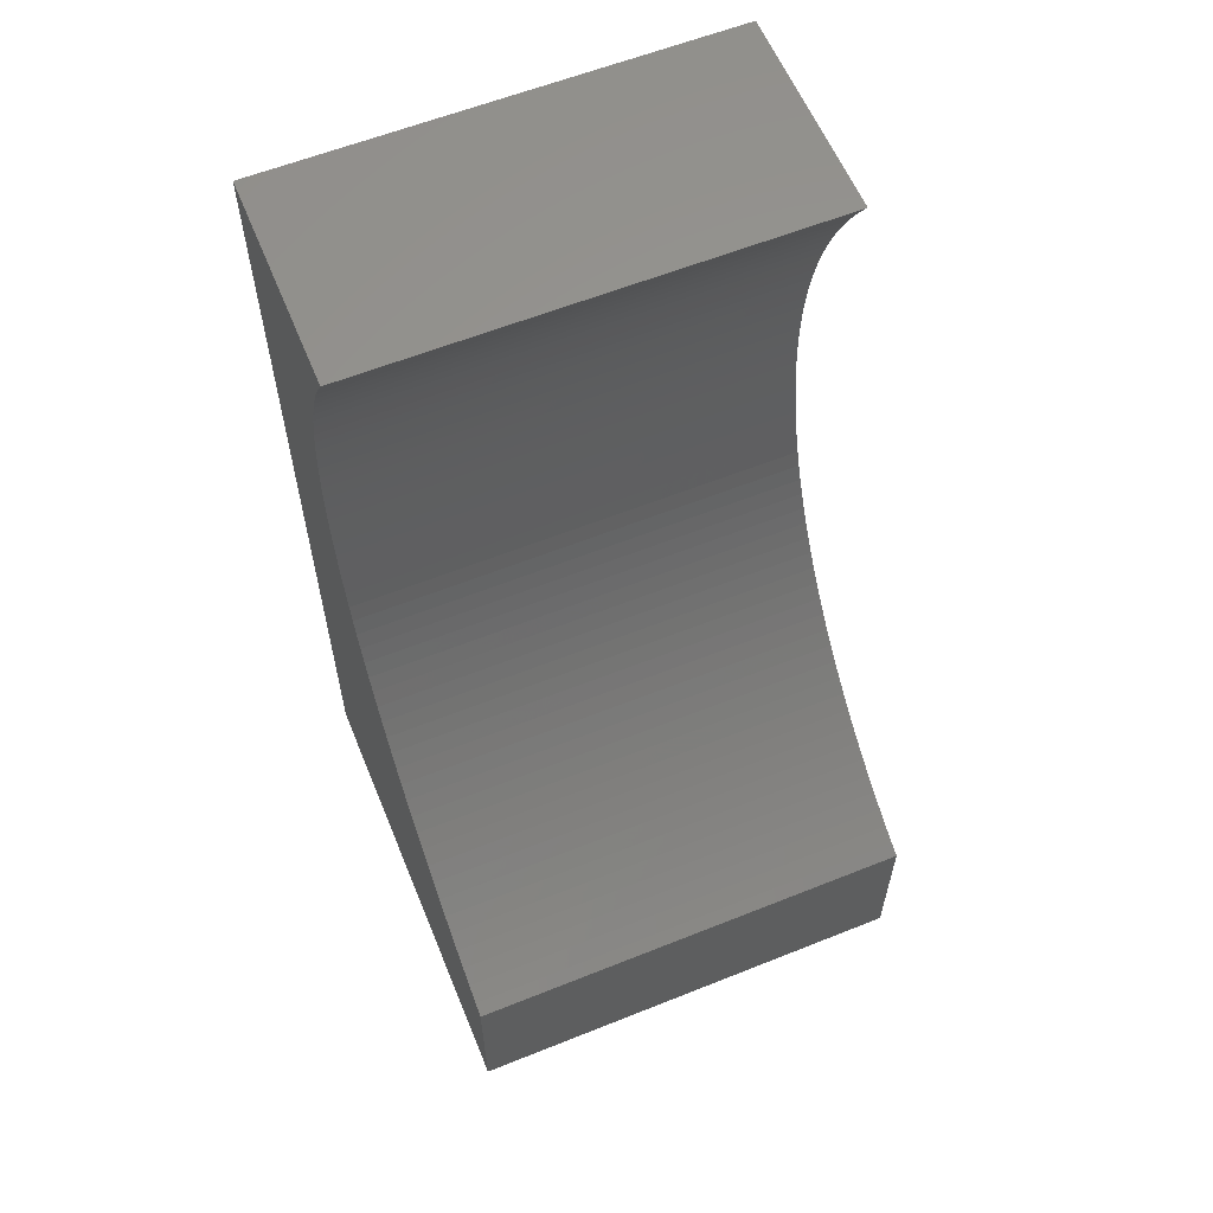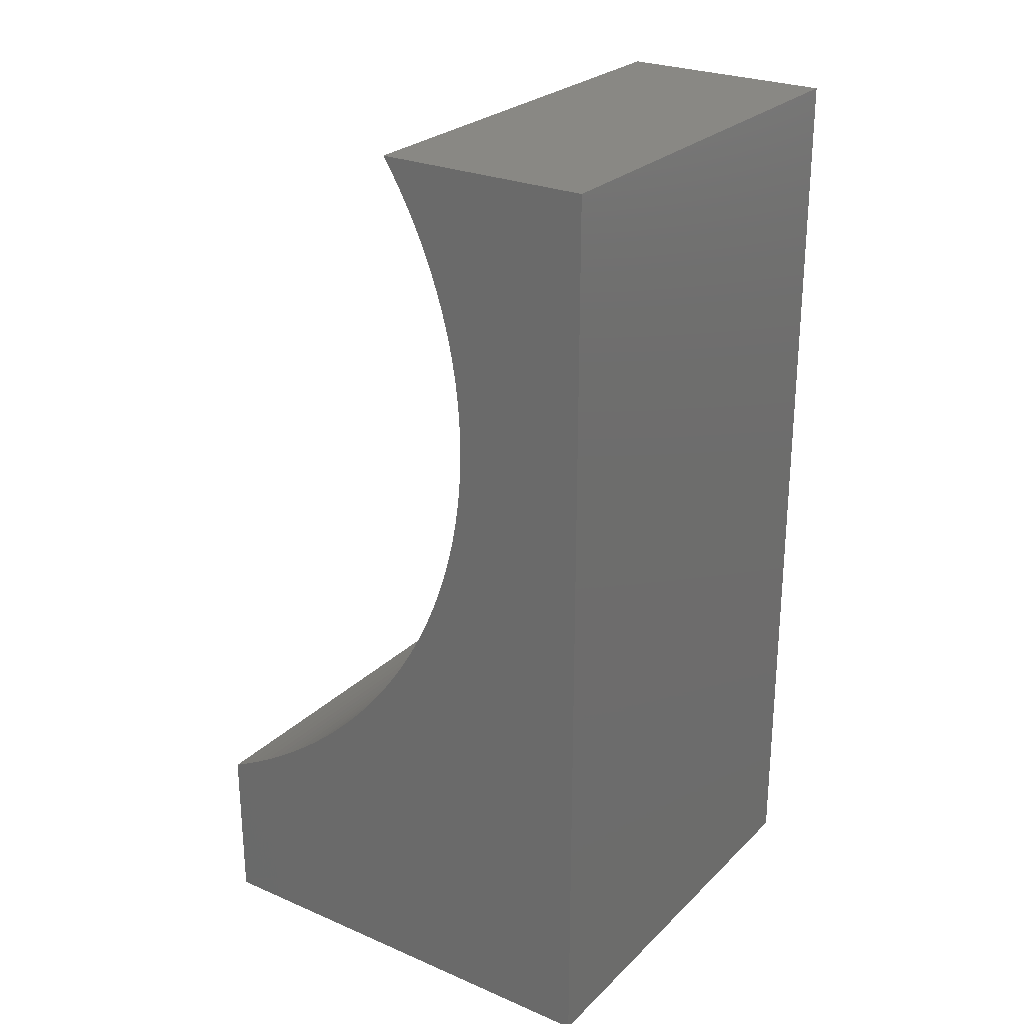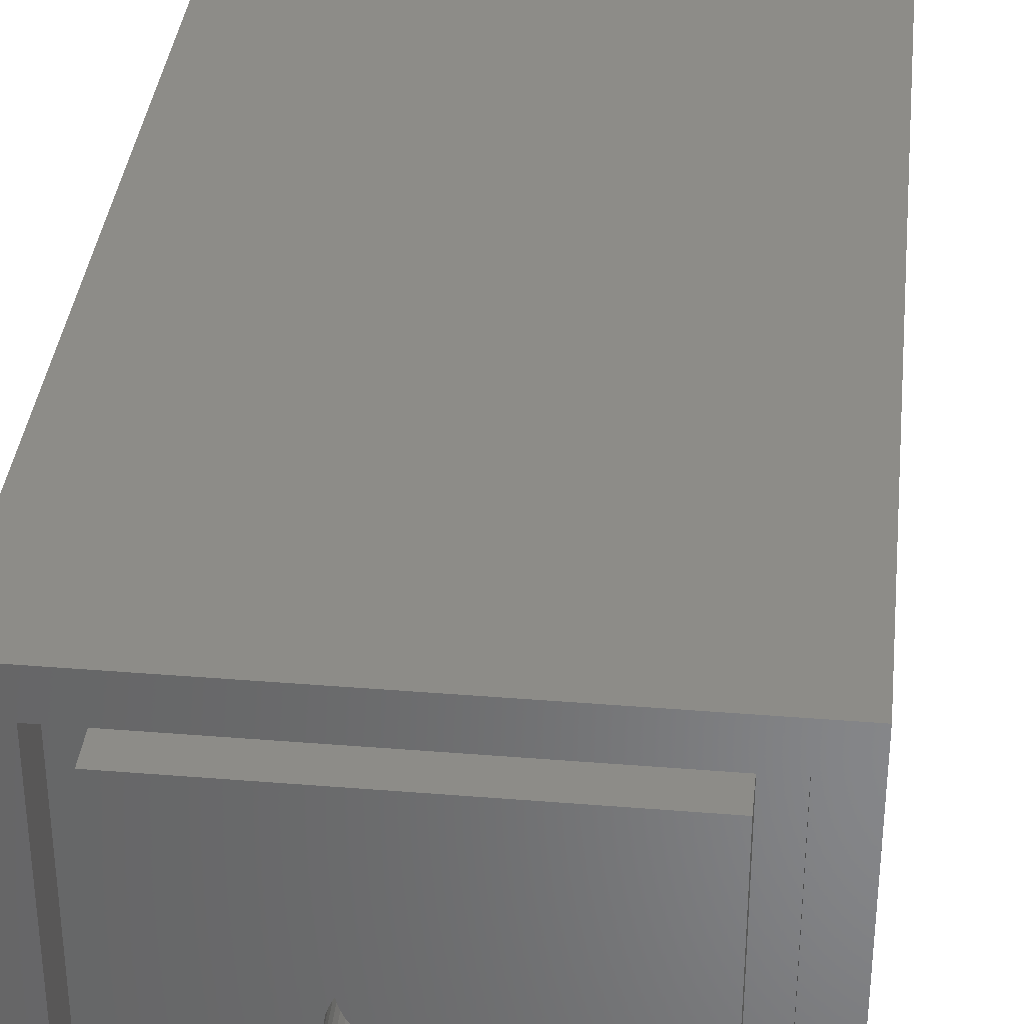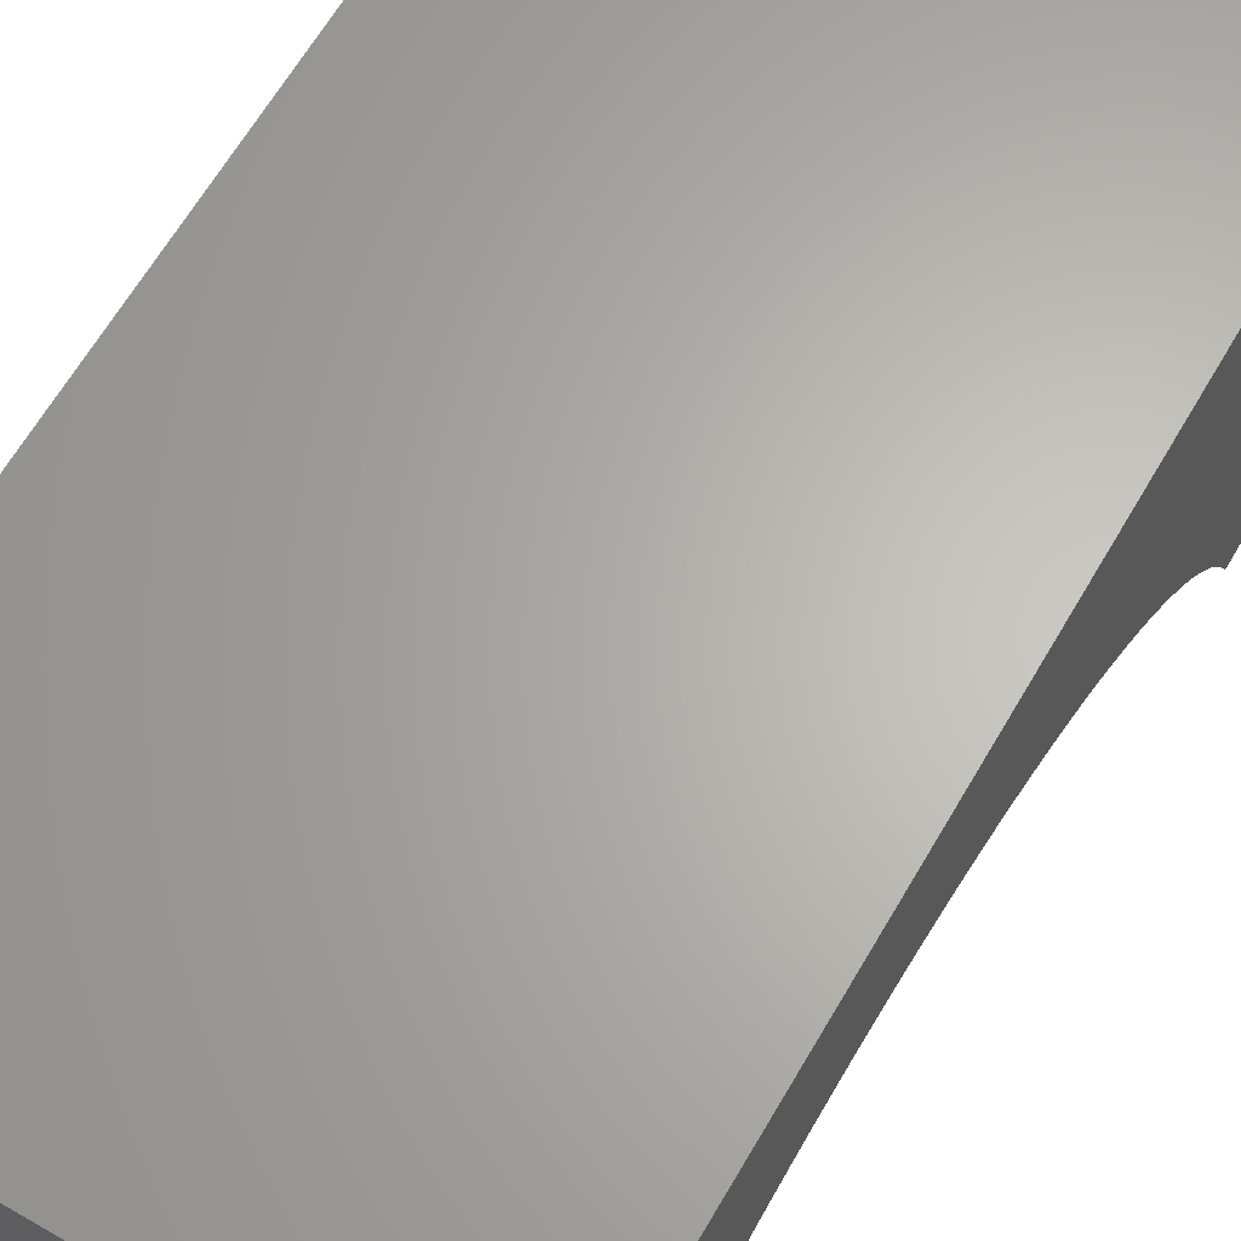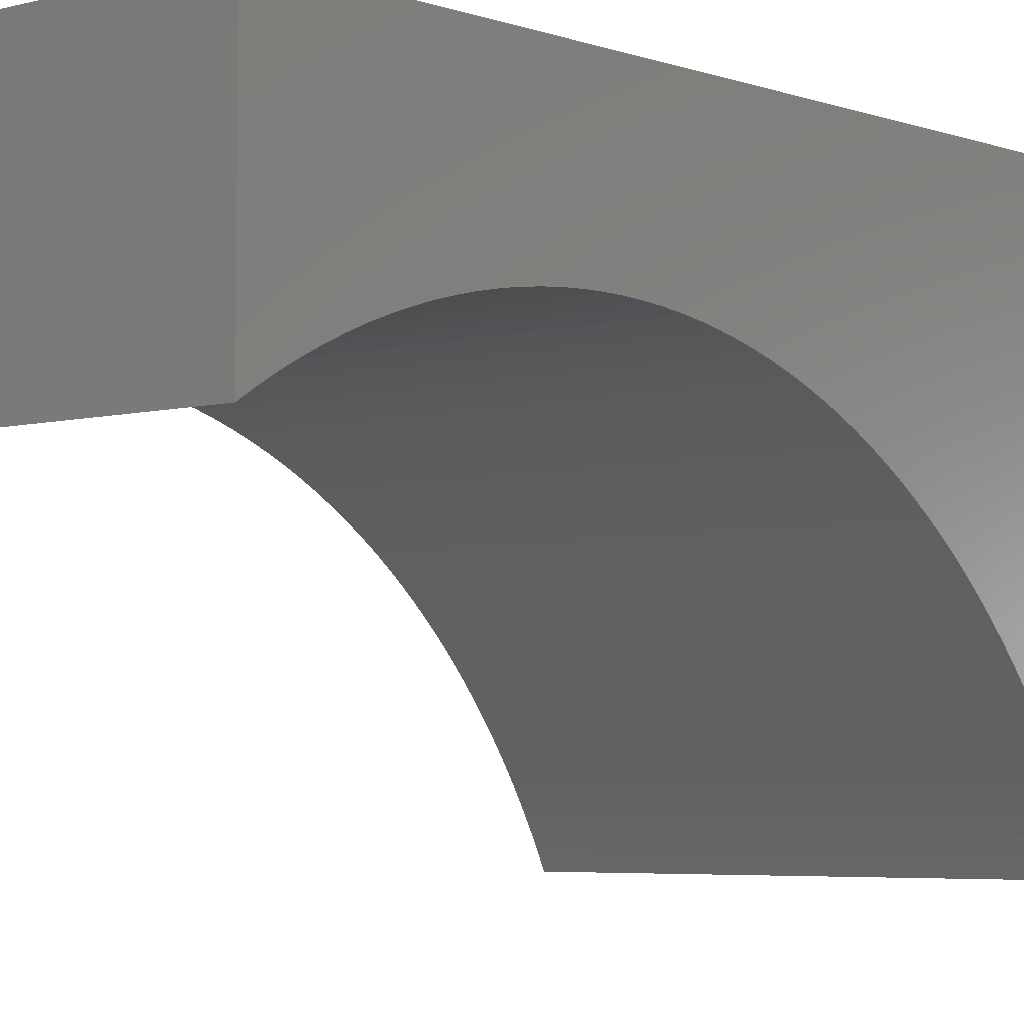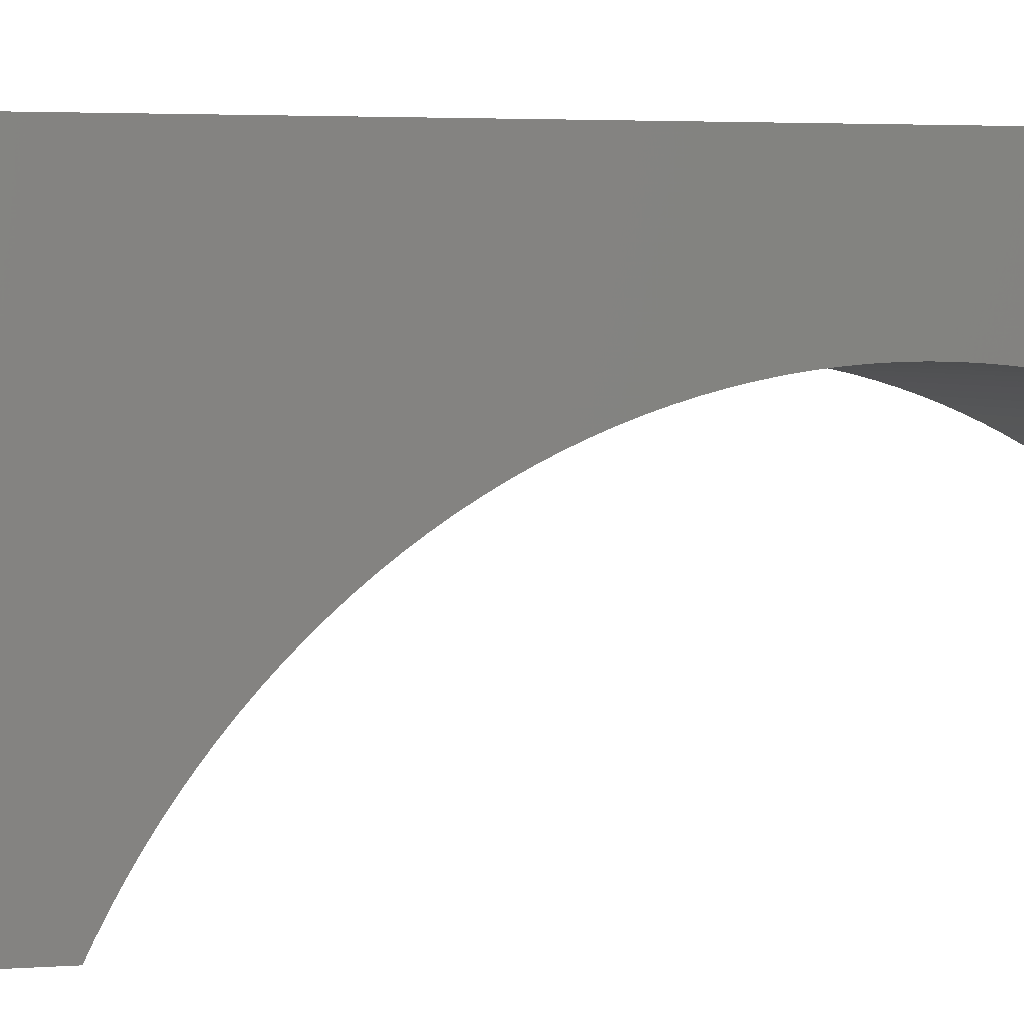
<metadata>
{"format":"stl","ext":"stl","renderer":"f3d","projection":"perspective","resolution":1024,"background":"white","views":[{"elev":59.9,"azim":-22.3,"up":"+Z"},{"elev":26.0,"azim":124.2,"up":"+Z"},{"elev":36.0,"azim":-173.9,"up":"+Y"},{"elev":64.6,"azim":30.2,"up":"+Y"},{"elev":-4.7,"azim":41.2,"up":"+Y"},{"elev":3.1,"azim":-104.1,"up":"+Y"}]}
</metadata>
<code>
# stl→obj: 228 verts, 452 faces
v 2.4 2.4 2.2
v 2.4 22.6 0
v 2.4 22.6 2.2
v 2.4 2.4 0
v 22.6 2.4 2.2
v 21.2 3.8 2.2
v 22.6 22.6 2.2
v 3.8 3.8 2.2
v 3.8 21.2 2.2
v 21.2 21.2 2.2
v 22.6 2.4 0
v 22.6 22.6 0
v 3.8 3.8 0
v 3.8 21.2 0
v 21.2 21.2 0
v 21.2 3.8 0
v 15.03 12.5 0
v 15.01 12.82 1.788
v 15.01 12.82 0
v 15.03 12.5 1.788
v 12.34 15.03 0
v 12.66 15.03 1.788
v 12.34 15.03 1.788
v 12.66 15.03 0
v 12.66 9.974 0
v 12.34 9.974 1.788
v 12.66 9.974 1.788
v 12.34 9.974 0
v 14.11 14.45 0
v 14.35 14.23 1.788
v 14.11 14.45 1.788
v 14.35 14.23 0
v 10.45 13.99 1.788
v 10.65 14.23 0
v 10.65 14.23 1.788
v 10.45 13.99 0
v 11.42 14.79 0
v 11.72 14.91 1.788
v 11.42 14.79 1.788
v 11.72 14.91 0
v 10.28 11.28 1.788
v 10.15 11.57 0
v 10.15 11.57 1.788
v 10.28 11.28 0
v 14.85 13.43 0
v 14.72 13.72 1.788
v 14.72 13.72 0
v 14.85 13.43 1.788
v 14.95 13.13 1.788
v 14.95 13.13 0
v 13.28 14.91 0
v 13.58 14.79 1.788
v 13.28 14.91 1.788
v 13.58 14.79 0
v 13.86 14.64 1.788
v 13.86 14.64 0
v 10.05 13.13 1.788
v 10.15 13.43 0
v 10.15 13.43 1.788
v 10.05 13.13 0
v 15.01 12.18 1.788
v 14.95 11.87 1.788
v 14.85 11.57 1.788
v 14.72 11.28 1.788
v 14.55 11.01 1.788
v 14.55 13.99 1.788
v 14.35 10.77 1.788
v 14.11 10.55 1.788
v 13.86 10.36 1.788
v 13.58 10.21 1.788
v 13.28 10.09 1.788
v 12.97 10.01 1.788
v 12.97 14.99 1.788
v 12.03 10.01 1.788
v 12.03 14.99 1.788
v 11.72 10.09 1.788
v 11.42 10.21 1.788
v 11.14 10.36 1.788
v 11.14 14.64 1.788
v 10.89 10.55 1.788
v 10.89 14.45 1.788
v 10.65 10.77 1.788
v 10.45 11.01 1.788
v 10.28 13.72 1.788
v 10.05 11.87 1.788
v 9.989 12.18 1.788
v 9.989 12.82 1.788
v 9.969 12.5 1.788
v 12.03 14.99 0
v 12.97 10.01 0
v 9.989 12.18 0
v 10.05 11.87 0
v 14.55 13.99 0
v 12.97 14.99 0
v 10.28 13.72 0
v 9.989 12.82 0
v 9.969 12.5 0
v 10.89 14.45 0
v 11.14 14.64 0
v 15.01 12.18 0
v 13.28 10.09 0
v 14.35 10.77 0
v 14.11 10.55 0
v 13.86 10.36 0
v 13.58 10.21 0
v 14.85 11.57 0
v 14.95 11.87 0
v 14.55 11.01 0
v 14.72 11.28 0
v 11.14 10.36 0
v 10.89 10.55 0
v 11.72 10.09 0
v 11.42 10.21 0
v 12.03 10.01 0
v 10.45 11.01 0
v 10.65 10.77 0
v 0.5 17.24 30.43
v 0.5 24.5 48.5
v 0.5 24.5 0
v 0.5 17.47 33.11
v 0.5 17.49 34
v 0.5 17.43 32.21
v 0.5 17.35 31.32
v 0.5 17.1 29.54
v 0.5 16.93 28.66
v 0.5 16.73 27.79
v 0.5 16.5 26.91
v 0.5 16.24 26.05
v 0.5 15.95 25.2
v 0.5 15.63 24.35
v 0.5 15.28 23.51
v 0.5 14.9 22.69
v 0.5 14.49 21.87
v 0.5 14.06 21.07
v 0.5 13.59 20.27
v 0.5 13.1 19.5
v 0.5 12.59 18.73
v 0.5 12.04 17.99
v 0.5 11.48 17.25
v 0.5 10.88 16.54
v 0.5 10.26 15.84
v 0.5 9.621 15.16
v 0.5 8.955 14.5
v 0.5 8.266 13.85
v 0.5 7.556 13.23
v 0.5 6.824 12.63
v 0.5 6.072 12.05
v 0.5 5.3 11.49
v 0.5 0.5 0
v 0.5 4.509 10.95
v 0.5 3.7 10.44
v 0.5 2.873 9.945
v 0.5 2.029 9.477
v 0.5 1.17 9.034
v 0.5 0.5 8.713
v 0.5 17.47 34.89
v 0.5 17.43 35.79
v 0.5 17.35 36.68
v 0.5 17.24 37.57
v 0.5 17.1 38.46
v 0.5 16.93 39.34
v 0.5 16.73 40.22
v 0.5 16.5 41.09
v 0.5 16.24 41.95
v 0.5 15.95 42.8
v 0.5 15.63 43.65
v 0.5 15.28 44.49
v 0.5 14.9 45.31
v 0.5 14.49 46.13
v 0.5 14.06 46.93
v 0.5 13.59 47.73
v 0.5 13.11 48.5
v 24.5 13.11 48.5
v 24.5 24.5 48.5
v 24.5 17.47 33.11
v 24.5 17.49 34
v 24.5 17.47 34.89
v 24.5 17.43 35.79
v 24.5 17.35 36.68
v 24.5 17.24 37.57
v 24.5 17.1 38.46
v 24.5 16.93 39.34
v 24.5 16.73 40.22
v 24.5 16.5 41.09
v 24.5 16.24 41.95
v 24.5 15.95 42.8
v 24.5 15.63 43.65
v 24.5 15.28 44.49
v 24.5 14.9 45.31
v 24.5 14.49 46.13
v 24.5 14.06 46.93
v 24.5 13.59 47.73
v 24.5 17.43 32.21
v 24.5 17.35 31.32
v 24.5 17.24 30.43
v 24.5 24.5 0
v 24.5 17.1 29.54
v 24.5 16.93 28.66
v 24.5 16.73 27.79
v 24.5 16.5 26.91
v 24.5 16.24 26.05
v 24.5 15.95 25.2
v 24.5 15.63 24.35
v 24.5 15.28 23.51
v 24.5 14.9 22.69
v 24.5 14.49 21.87
v 24.5 14.06 21.07
v 24.5 13.59 20.27
v 24.5 13.1 19.5
v 24.5 12.59 18.73
v 24.5 12.04 17.99
v 24.5 11.48 17.25
v 24.5 10.88 16.54
v 24.5 10.26 15.84
v 24.5 9.621 15.16
v 24.5 8.955 14.5
v 24.5 8.266 13.85
v 24.5 7.556 13.23
v 24.5 6.824 12.63
v 24.5 6.072 12.05
v 24.5 5.3 11.49
v 24.5 0.5 0
v 24.5 4.509 10.95
v 24.5 3.7 10.44
v 24.5 2.873 9.945
v 24.5 2.029 9.477
v 24.5 1.17 9.034
v 24.5 0.5 8.713
f 1 2 3
f 2 1 4
f 5 6 7
f 5 8 6
f 8 1 9
f 1 8 5
f 10 7 6
f 9 7 10
f 9 3 7
f 3 9 1
f 11 7 12
f 7 11 5
f 2 7 3
f 7 2 12
f 11 1 5
f 1 11 4
f 13 9 14
f 9 13 8
f 6 15 10
f 15 6 16
f 15 9 10
f 9 15 14
f 13 6 8
f 6 13 16
f 17 18 19
f 18 17 20
f 21 22 23
f 22 21 24
f 25 26 27
f 26 25 28
f 29 30 31
f 30 29 32
f 33 34 35
f 34 33 36
f 37 38 39
f 38 37 40
f 41 42 43
f 42 41 44
f 45 46 47
f 46 45 48
f 19 49 50
f 49 19 18
f 51 52 53
f 52 51 54
f 54 55 52
f 55 54 56
f 57 58 59
f 58 57 60
f 61 18 20
f 62 18 61
f 62 49 18
f 63 49 62
f 63 48 49
f 64 48 63
f 64 46 48
f 65 46 64
f 65 66 46
f 67 66 65
f 67 30 66
f 68 30 67
f 68 31 30
f 69 31 68
f 69 55 31
f 70 55 69
f 70 52 55
f 71 52 70
f 71 53 52
f 72 53 71
f 72 73 53
f 27 73 72
f 27 22 73
f 26 22 27
f 26 23 22
f 74 23 26
f 74 75 23
f 76 75 74
f 76 38 75
f 77 38 76
f 77 39 38
f 78 39 77
f 78 79 39
f 80 79 78
f 80 81 79
f 82 81 80
f 82 35 81
f 83 35 82
f 83 33 35
f 41 33 83
f 41 84 33
f 43 84 41
f 43 59 84
f 85 59 43
f 85 57 59
f 86 57 85
f 86 87 57
f 87 86 88
f 89 23 75
f 23 89 21
f 90 27 72
f 27 90 25
f 85 91 86
f 91 85 92
f 50 48 45
f 48 50 49
f 93 30 32
f 30 93 66
f 47 66 93
f 66 47 46
f 94 53 73
f 53 94 51
f 24 73 22
f 73 24 94
f 56 31 55
f 31 56 29
f 59 95 84
f 95 59 58
f 84 36 33
f 36 84 95
f 87 60 57
f 60 87 96
f 88 96 87
f 96 88 97
f 86 97 88
f 97 86 91
f 98 79 81
f 79 98 99
f 99 39 79
f 39 99 37
f 34 81 35
f 81 34 98
f 40 75 38
f 75 40 89
f 100 20 17
f 20 100 61
f 101 72 71
f 72 101 90
f 102 68 67
f 68 102 103
f 104 70 69
f 70 104 105
f 106 62 107
f 62 106 63
f 108 64 109
f 64 108 65
f 110 80 78
f 80 110 111
f 112 77 76
f 77 112 113
f 114 76 74
f 76 114 112
f 83 44 41
f 44 83 115
f 111 82 80
f 82 111 116
f 43 92 85
f 92 43 42
f 105 71 70
f 71 105 101
f 102 65 108
f 65 102 67
f 103 69 68
f 69 103 104
f 107 61 100
f 61 107 62
f 109 63 106
f 63 109 64
f 113 78 77
f 78 113 110
f 28 74 26
f 74 28 114
f 82 115 83
f 115 82 116
f 117 118 119
f 118 120 121
f 118 122 120
f 118 123 122
f 118 117 123
f 119 124 117
f 119 125 124
f 119 126 125
f 119 127 126
f 119 128 127
f 119 129 128
f 119 130 129
f 119 131 130
f 119 132 131
f 119 133 132
f 119 134 133
f 119 135 134
f 119 136 135
f 119 137 136
f 119 138 137
f 119 139 138
f 119 140 139
f 119 141 140
f 119 142 141
f 119 143 142
f 119 144 143
f 119 145 144
f 119 146 145
f 119 147 146
f 119 148 147
f 149 148 119
f 148 149 150
f 150 149 151
f 151 149 152
f 152 149 153
f 153 149 154
f 154 149 155
f 156 118 121
f 157 118 156
f 158 118 157
f 159 118 158
f 160 118 159
f 161 118 160
f 162 118 161
f 163 118 162
f 164 118 163
f 165 118 164
f 166 118 165
f 167 118 166
f 168 118 167
f 169 118 168
f 170 118 169
f 171 118 170
f 118 171 172
f 118 173 174
f 173 118 172
f 175 174 176
f 174 177 176
f 174 178 177
f 174 179 178
f 174 180 179
f 174 181 180
f 174 182 181
f 174 183 182
f 174 184 183
f 174 185 184
f 174 186 185
f 174 187 186
f 174 188 187
f 174 189 188
f 174 190 189
f 174 191 190
f 174 192 191
f 192 174 173
f 193 174 175
f 194 174 193
f 195 174 194
f 174 195 196
f 197 196 195
f 198 196 197
f 199 196 198
f 200 196 199
f 201 196 200
f 202 196 201
f 203 196 202
f 204 196 203
f 205 196 204
f 206 196 205
f 207 196 206
f 208 196 207
f 209 196 208
f 210 196 209
f 211 196 210
f 212 196 211
f 213 196 212
f 214 196 213
f 215 196 214
f 216 196 215
f 217 196 216
f 218 196 217
f 219 196 218
f 220 196 219
f 221 196 220
f 222 221 223
f 222 223 224
f 222 224 225
f 222 225 226
f 222 226 227
f 222 227 228
f 221 222 196
f 196 118 174
f 118 196 119
f 222 11 196
f 222 4 11
f 4 149 2
f 149 4 222
f 12 196 11
f 2 196 12
f 2 119 196
f 119 2 149
f 16 17 15
f 16 100 17
f 16 107 100
f 16 106 107
f 16 109 106
f 16 108 109
f 16 102 108
f 16 103 102
f 16 104 103
f 16 105 104
f 16 101 105
f 16 90 101
f 16 25 90
f 16 28 25
f 13 28 16
f 28 13 114
f 114 13 112
f 112 13 113
f 91 13 97
f 92 13 91
f 42 13 92
f 44 13 42
f 115 13 44
f 116 13 115
f 111 13 116
f 110 13 111
f 113 13 110
f 19 15 17
f 50 15 19
f 45 15 50
f 47 15 45
f 93 15 47
f 32 15 93
f 29 15 32
f 56 15 29
f 54 15 56
f 51 15 54
f 94 15 51
f 24 15 94
f 21 15 24
f 14 21 89
f 14 89 40
f 14 40 37
f 14 37 99
f 14 97 13
f 97 14 96
f 96 14 60
f 60 14 58
f 58 14 95
f 21 14 15
f 98 14 99
f 34 14 98
f 36 14 34
f 95 14 36
f 149 228 155
f 228 149 222
f 143 217 216
f 217 143 144
f 168 190 169
f 190 168 189
f 121 177 156
f 177 121 176
f 137 209 136
f 209 137 210
f 141 213 140
f 213 141 214
f 171 173 172
f 173 171 192
f 129 201 128
f 201 129 202
f 120 176 121
f 176 120 175
f 136 208 135
f 208 136 209
f 142 216 215
f 216 142 143
f 165 187 166
f 187 165 186
f 156 178 157
f 178 156 177
f 148 223 221
f 223 148 150
f 146 220 219
f 220 146 147
f 130 202 129
f 202 130 203
f 123 193 122
f 193 123 194
f 117 194 123
f 194 117 195
f 135 207 134
f 207 135 208
f 133 205 132
f 205 133 206
f 131 203 130
f 203 131 204
f 140 212 139
f 212 140 213
f 138 210 137
f 210 138 211
f 142 214 141
f 214 142 215
f 166 188 167
f 188 166 187
f 170 192 171
f 192 170 191
f 169 191 170
f 191 169 190
f 147 221 220
f 221 147 148
f 145 219 218
f 219 145 146
f 152 226 225
f 226 152 153
f 150 224 223
f 224 150 151
f 153 227 226
f 227 153 154
f 127 199 126
f 199 127 200
f 122 175 120
f 175 122 193
f 134 206 133
f 206 134 207
f 132 204 131
f 204 132 205
f 139 211 138
f 211 139 212
f 162 184 163
f 184 162 183
f 164 186 165
f 186 164 185
f 163 185 164
f 185 163 184
f 167 189 168
f 189 167 188
f 157 179 158
f 179 157 178
f 158 180 159
f 180 158 179
f 144 218 217
f 218 144 145
f 151 225 224
f 225 151 152
f 154 228 227
f 228 154 155
f 126 198 125
f 198 126 199
f 125 197 124
f 197 125 198
f 128 200 127
f 200 128 201
f 124 195 117
f 195 124 197
f 161 183 162
f 183 161 182
f 160 182 161
f 182 160 181
f 159 181 160
f 181 159 180

</code>
